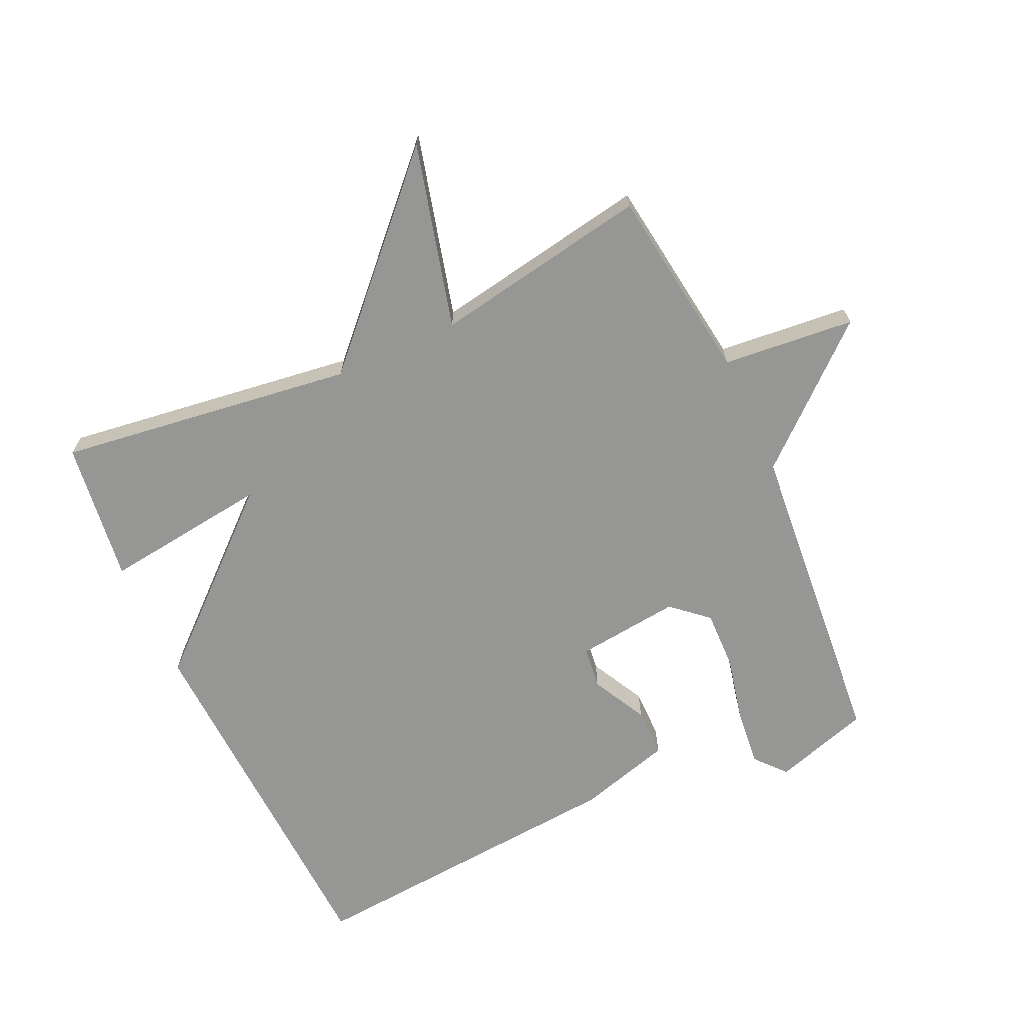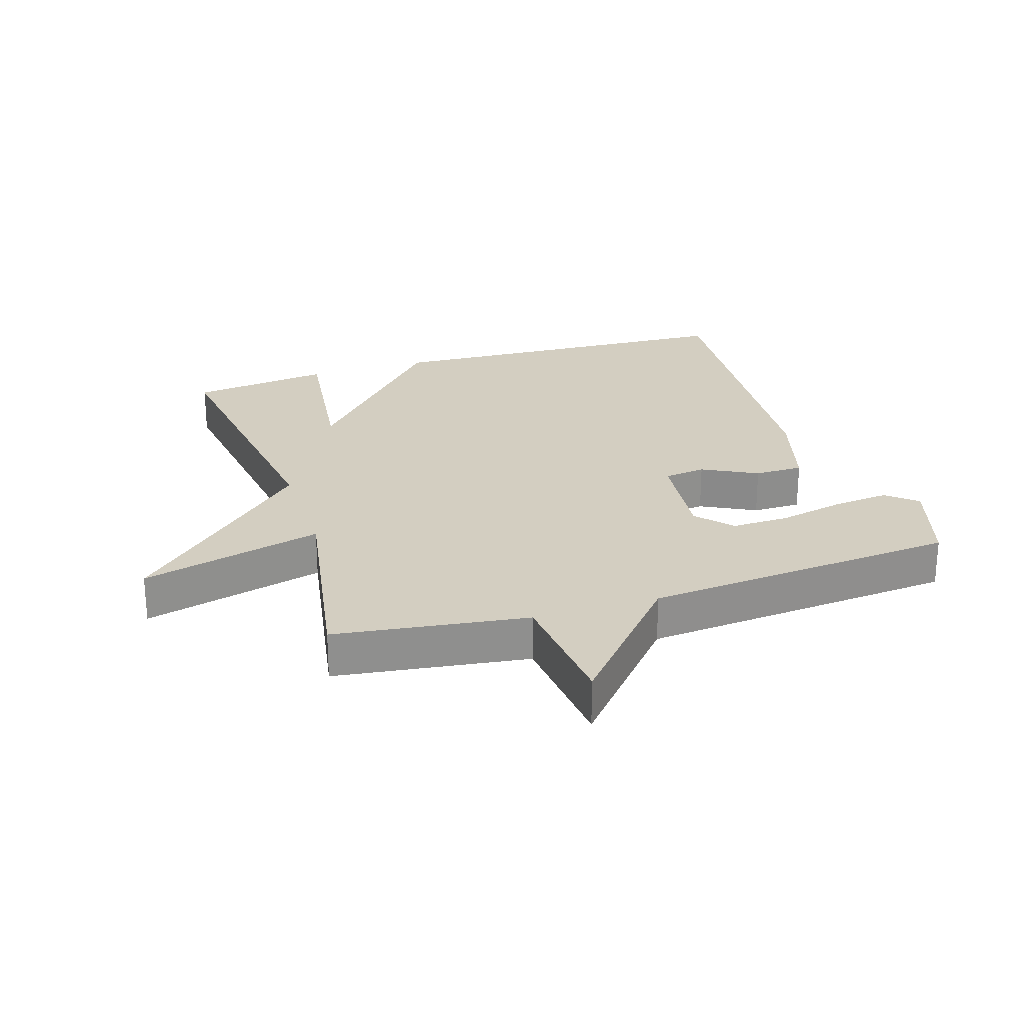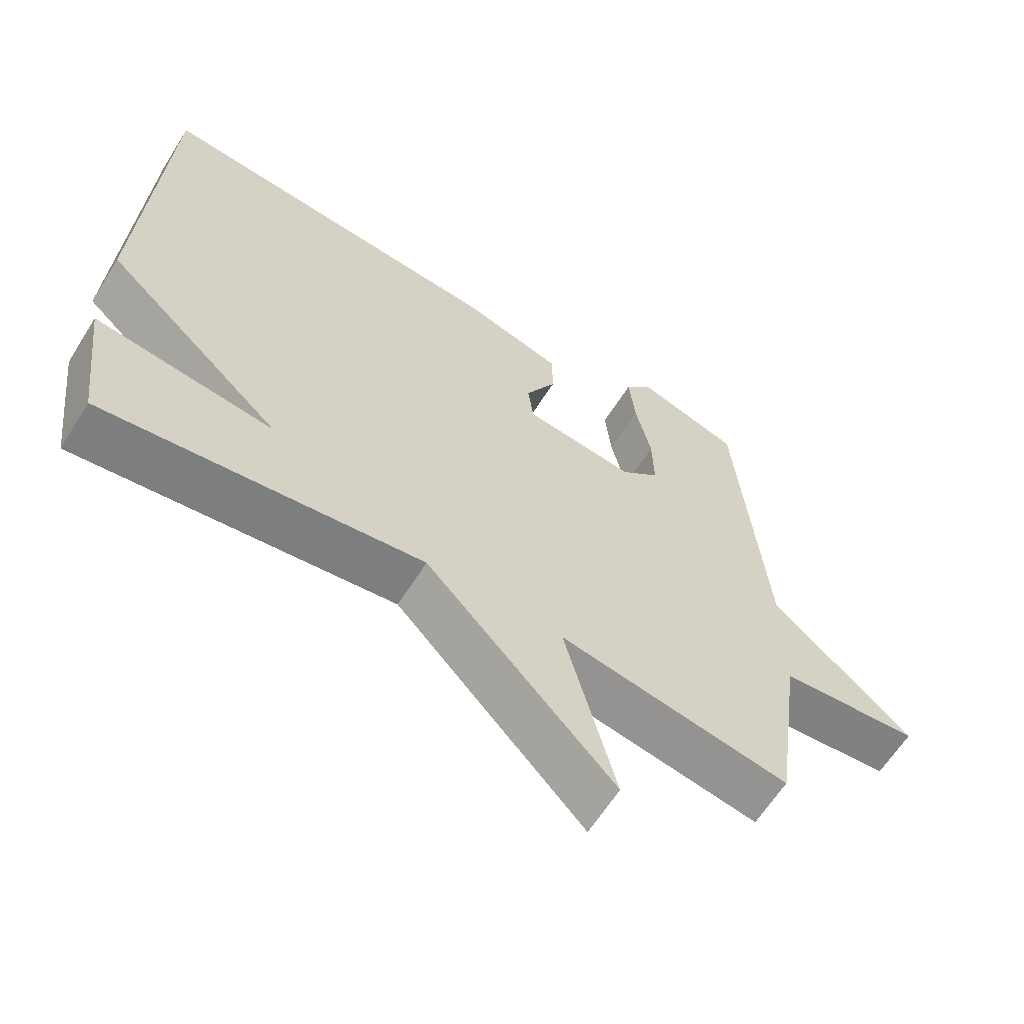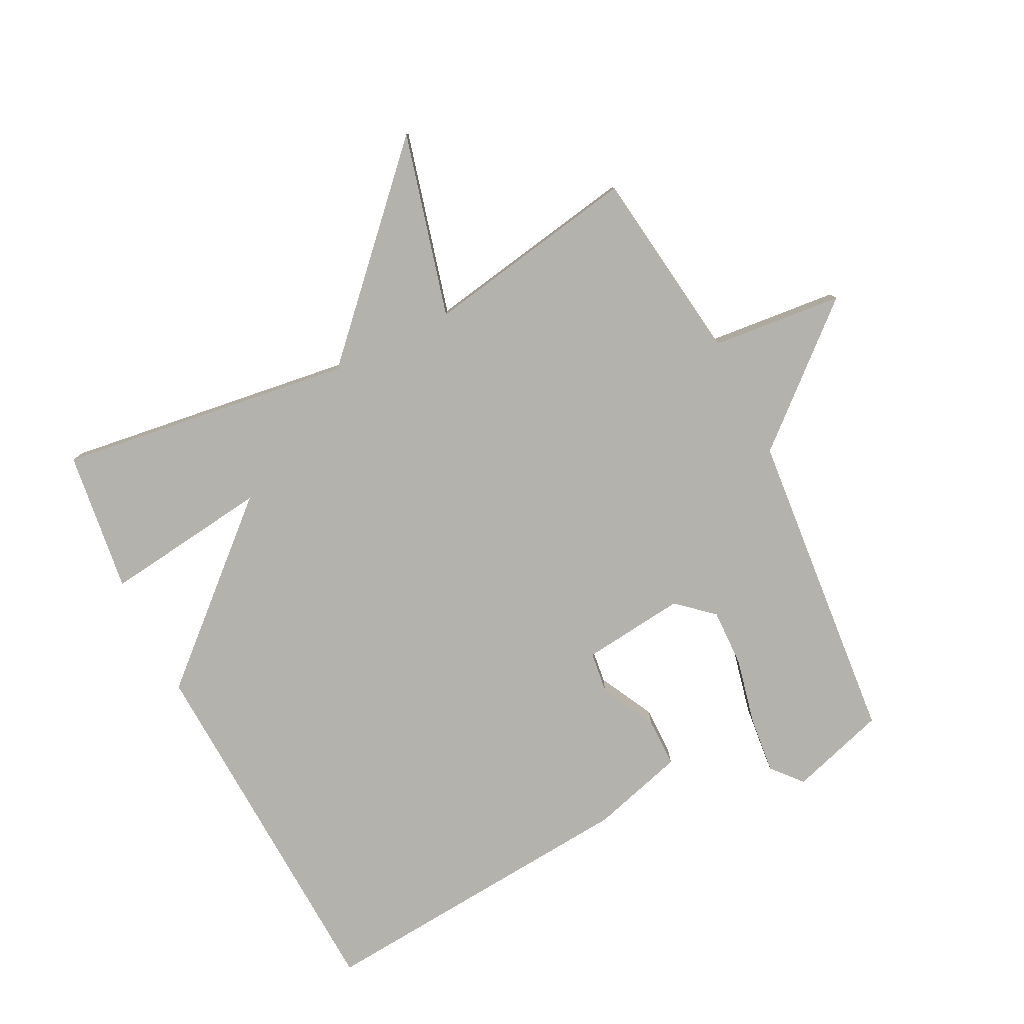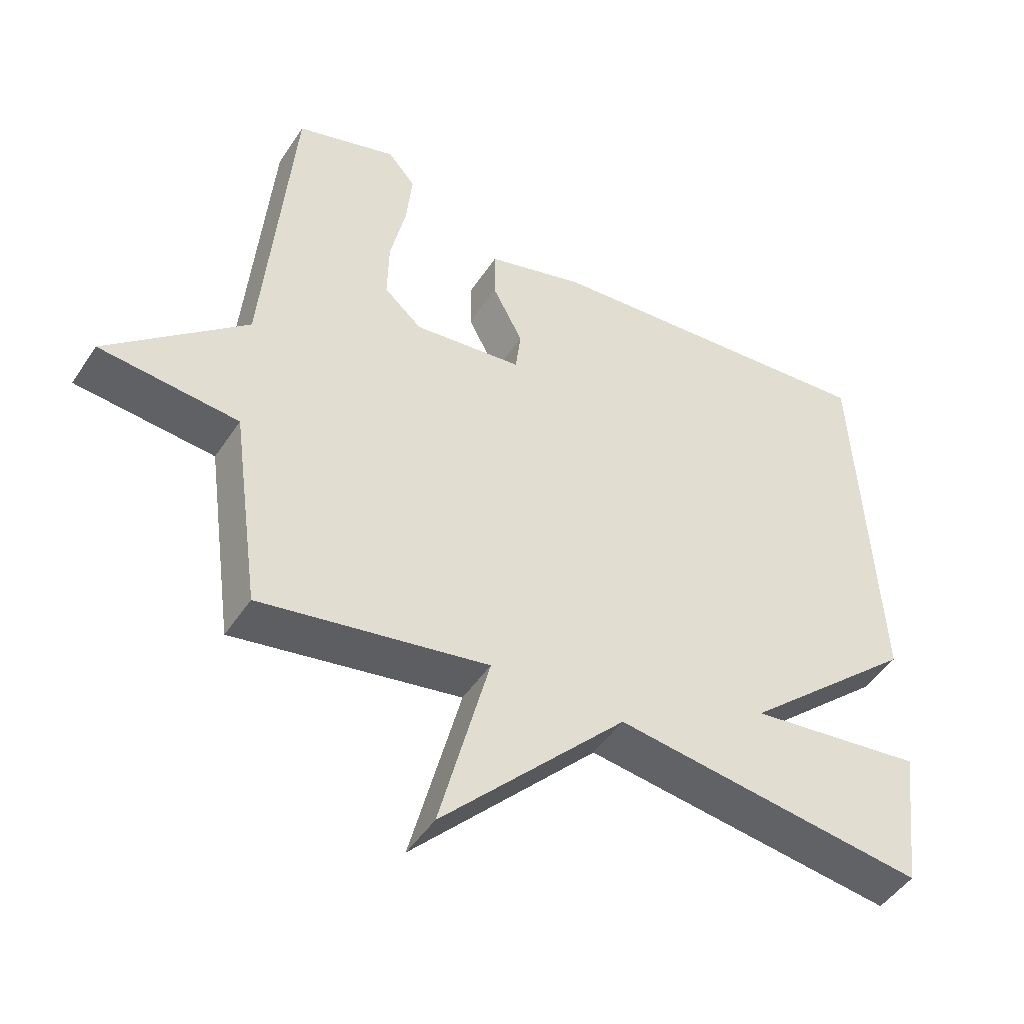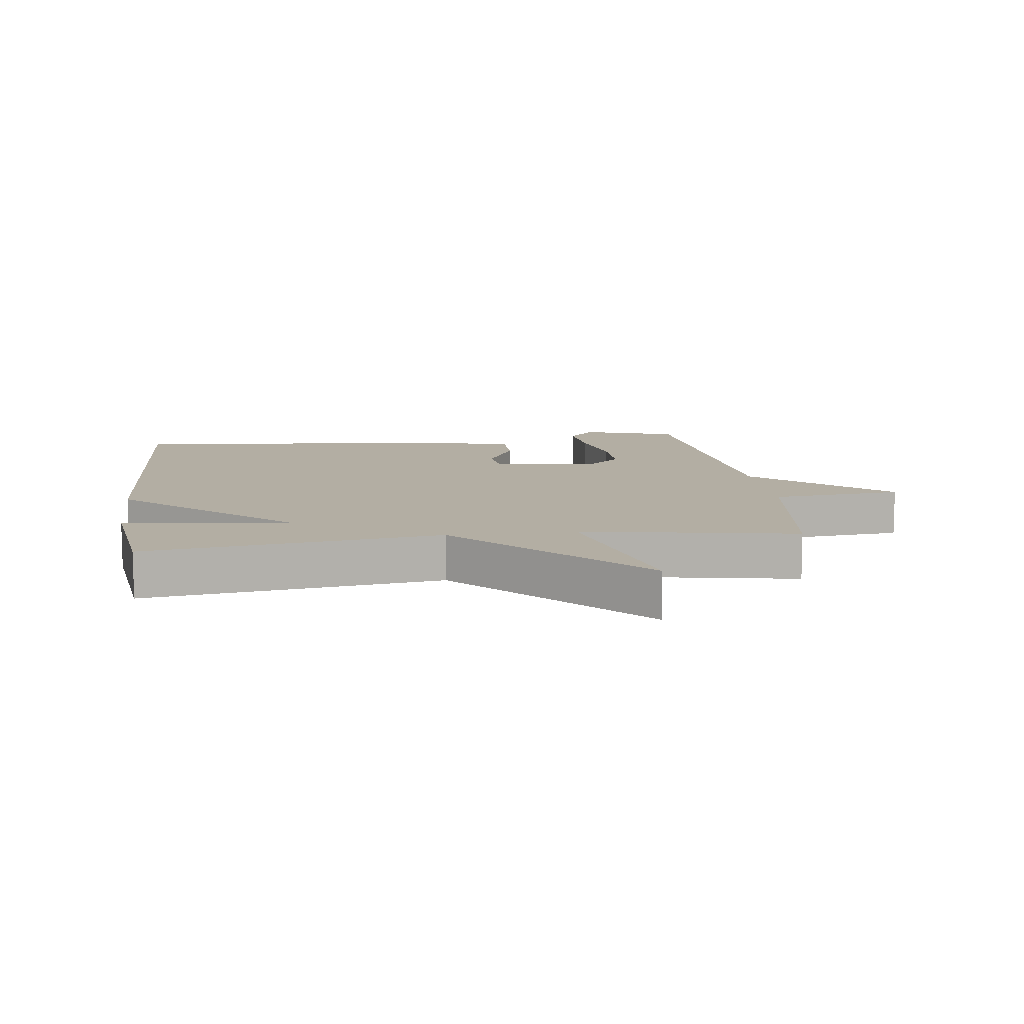
<metadata>
{"format":"obj","ext":"obj","renderer":"f3d","projection":"perspective","resolution":1024,"background":"white","views":[{"elev":-67.7,"azim":-155.5,"up":"+Y"},{"elev":25.1,"azim":-107.9,"up":"+Y"},{"elev":-62.9,"azim":147.9,"up":"+Z"},{"elev":-79.5,"azim":-153.5,"up":"+Y"},{"elev":-47.3,"azim":-31.7,"up":"+Z"},{"elev":10.9,"azim":172.5,"up":"+Y"}]}
</metadata>
<code>
v 0.5 0.07 -0.5
v 0.037 0.07 -0.439
v -0.237 0.07 -0.727
v -0.163 0.07 -0.439
v -0.5 0.07 -0.5
v -0.542 0.07 -0.197
v -0.748 0.07 -0.178
v -0.542 0.07 0.003
v -0.5 0.07 0.5
v -0.35 0.07 0.547
v -0.309 0.07 0.5
v -0.318 0.07 0.411
v -0.341 0.07 0.306
v -0.343 0.07 0.215
v -0.287 0.07 0.166
v -0.125 0.07 0.185
v -0.117 0.07 0.251
v -0.162 0.07 0.337
v -0.162 0.07 0.414
v -0.016 0.07 0.456
v 0.5 0.07 0.5
v 0.528 0.07 -0.078
v 0.268 0.07 -0.312
v 0.528 0.07 -0.278
v 0.5 0 -0.5
v 0.037 0 -0.439
v -0.237 0 -0.727
v -0.163 0 -0.439
v -0.5 0 -0.5
v -0.542 0 -0.197
v -0.748 0 -0.178
v -0.542 0 0.003
v -0.5 0 0.5
v -0.35 0 0.547
v -0.309 0 0.5
v -0.318 0 0.411
v -0.341 0 0.306
v -0.343 0 0.215
v -0.287 0 0.166
v -0.125 0 0.185
v -0.117 0 0.251
v -0.162 0 0.337
v -0.162 0 0.414
v -0.016 0 0.456
v 0.5 0 0.5
v 0.528 0 -0.078
v 0.268 0 -0.312
v 0.528 0 -0.278
f 23 24 1 2
f 21 22 23
f 20 21 23
f 19 20 23
f 18 19 23
f 17 18 23
f 16 17 23 2
f 15 16 2
f 14 15 2
f 11 12 13
f 10 11 13
f 9 10 13
f 8 9 13
f 8 13 14
f 6 7 8
f 6 8 14
f 5 6 14
f 4 5 14
f 2 3 4
f 2 4 14
f 26 25 48 47
f 47 46 45
f 47 45 44
f 47 44 43
f 47 43 42
f 47 42 41
f 26 47 41 40
f 26 40 39
f 26 39 38
f 37 36 35
f 37 35 34
f 37 34 33
f 37 33 32
f 38 37 32
f 32 31 30
f 38 32 30
f 38 30 29
f 38 29 28
f 28 27 26
f 38 28 26
f 1 25 26 2
f 2 26 27 3
f 3 27 28 4
f 4 28 29 5
f 5 29 30 6
f 6 30 31 7
f 7 31 32 8
f 8 32 33 9
f 9 33 34 10
f 10 34 35 11
f 11 35 36 12
f 12 36 37 13
f 13 37 38 14
f 14 38 39 15
f 15 39 40 16
f 16 40 41 17
f 17 41 42 18
f 18 42 43 19
f 19 43 44 20
f 20 44 45 21
f 21 45 46 22
f 22 46 47 23
f 23 47 48 24
f 24 48 25 1

</code>
